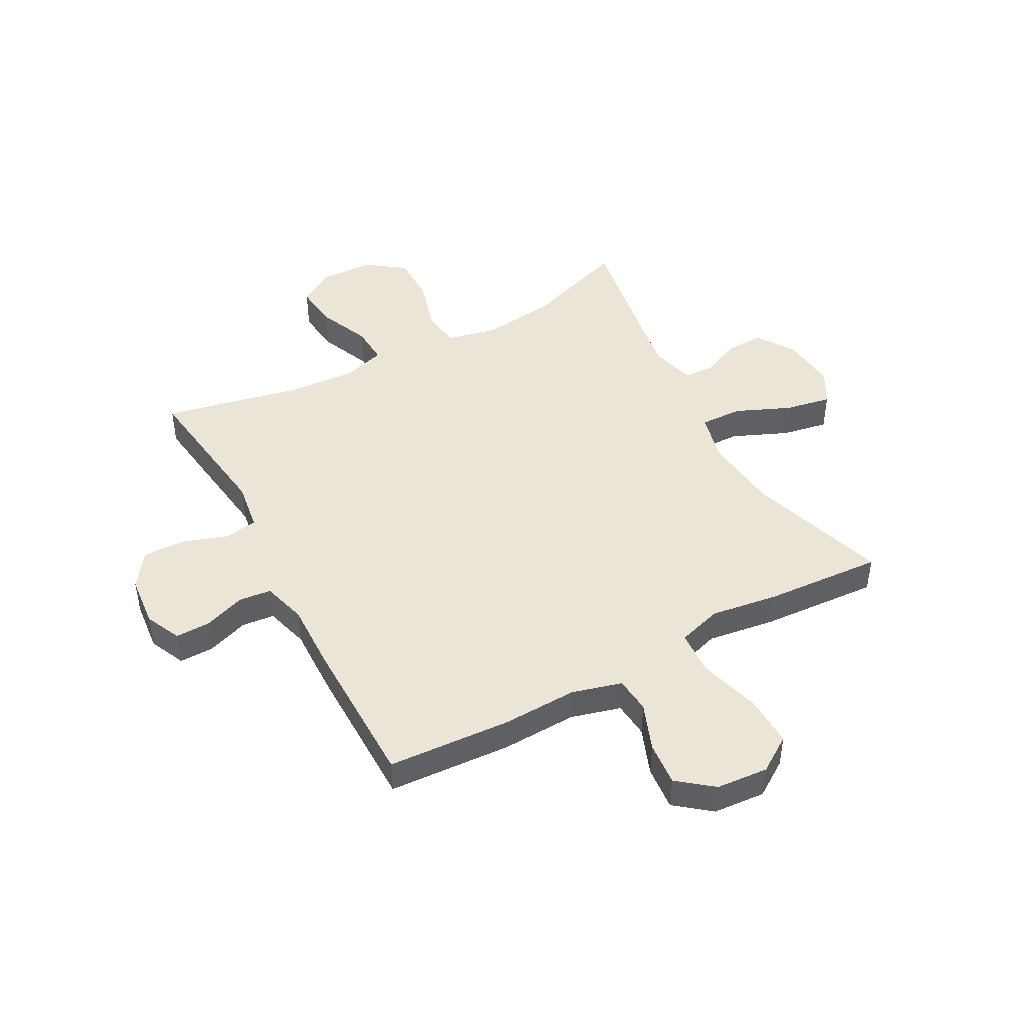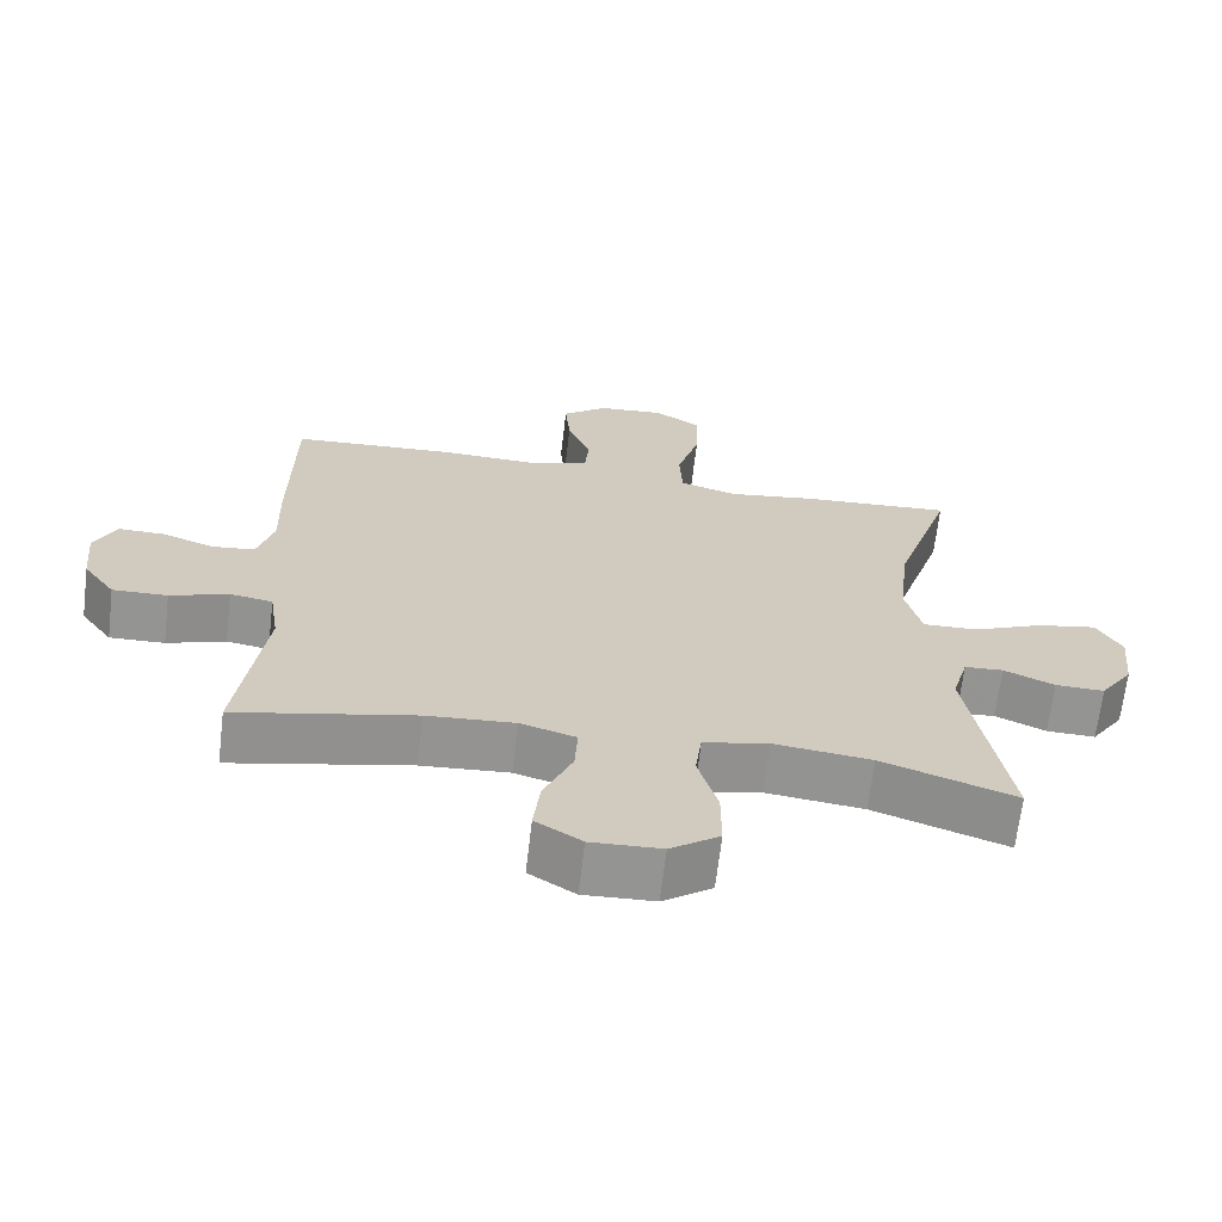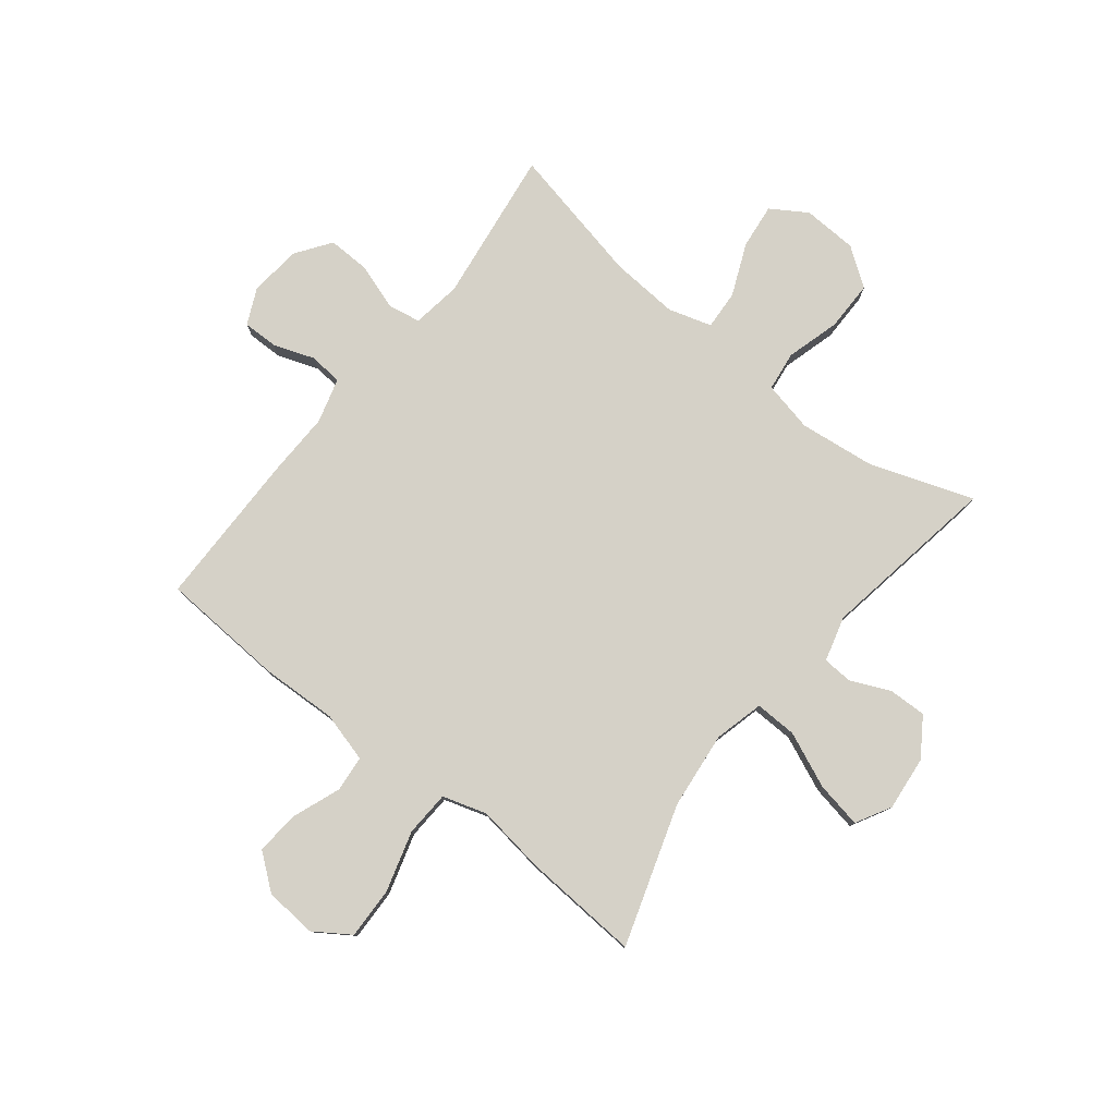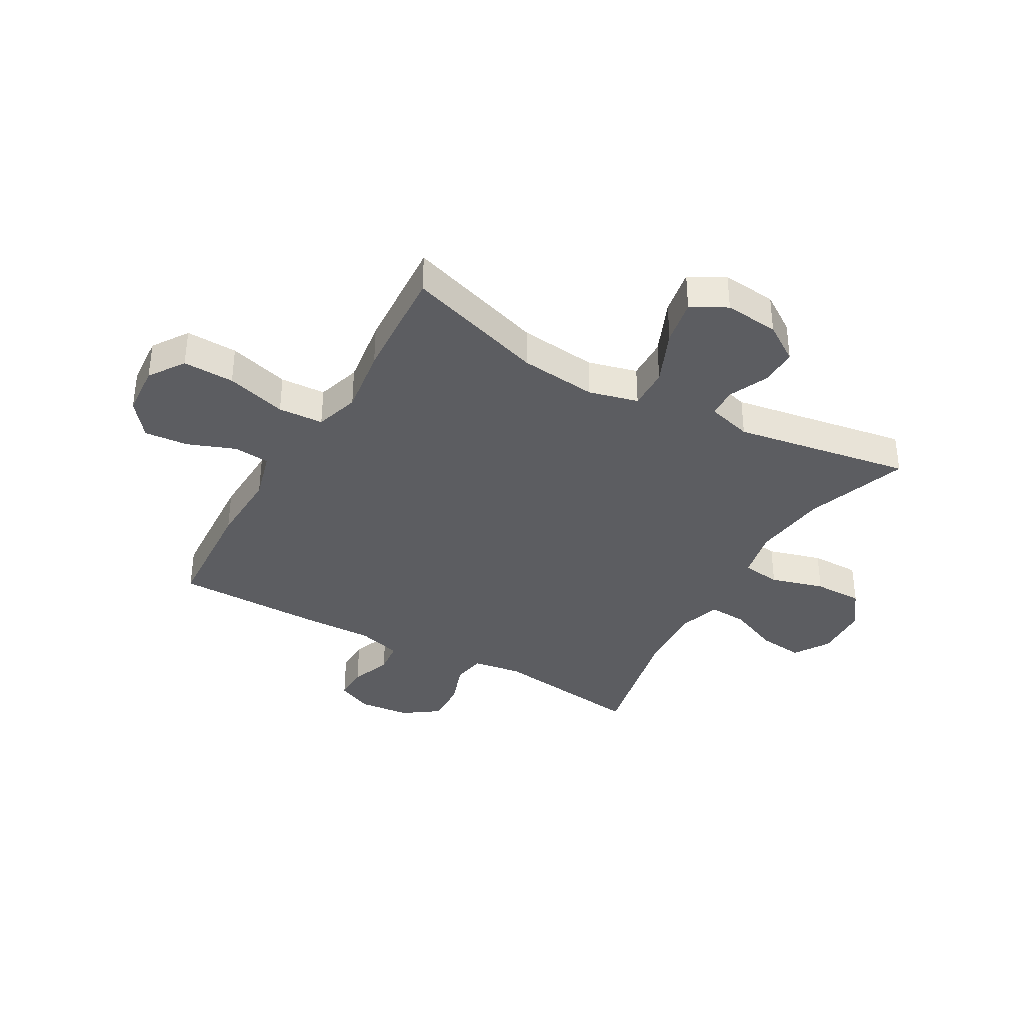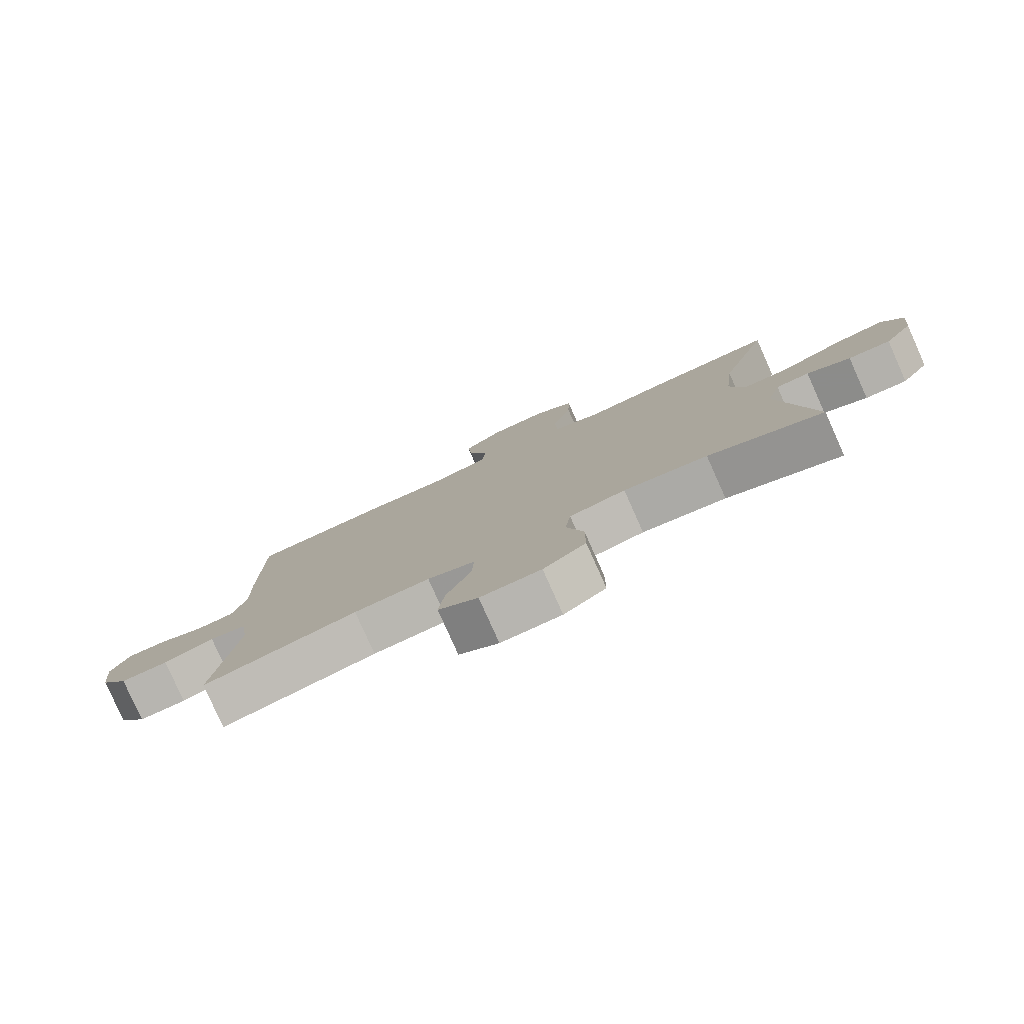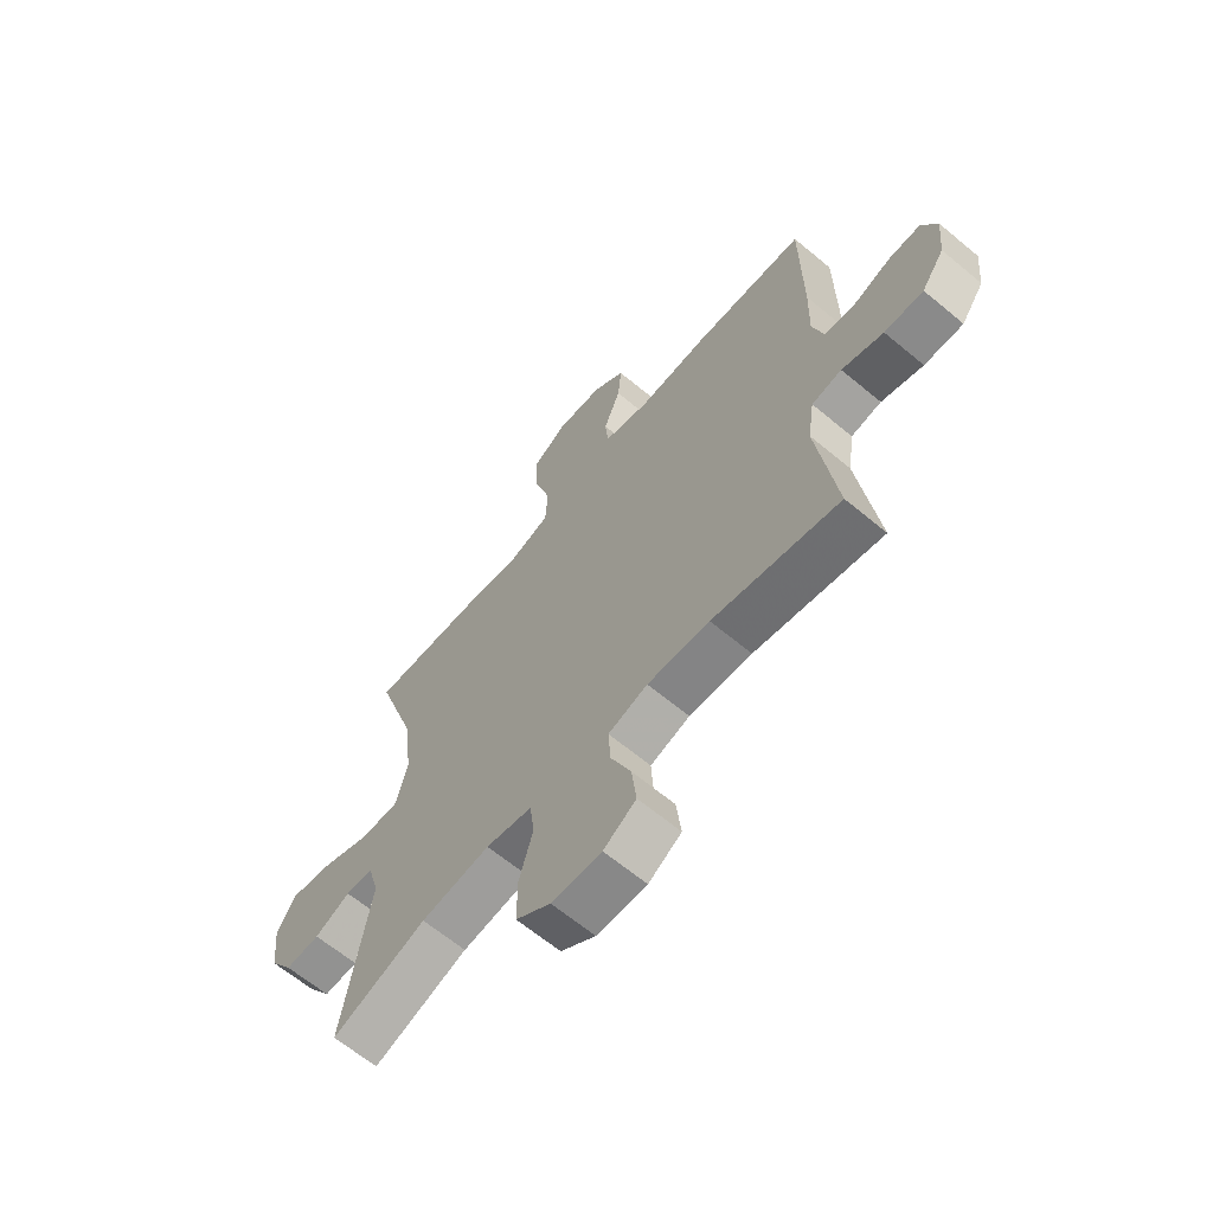
<metadata>
{"format":"obj","ext":"obj","renderer":"f3d","projection":"perspective","resolution":1024,"background":"white","views":[{"elev":45.8,"azim":-28.3,"up":"+Y"},{"elev":-67.0,"azim":-6.8,"up":"+Z"},{"elev":79.2,"azim":38.4,"up":"+Y"},{"elev":-36.5,"azim":60.4,"up":"+Y"},{"elev":-80.0,"azim":24.1,"up":"+Z"},{"elev":-64.8,"azim":-129.9,"up":"+Z"}]}
</metadata>
<code>
v -0.5 0.07 -0.5
v -0.464 0.07 -0.23
v -0.477 0.07 -0.143
v -0.535 0.07 -0.133
v -0.615 0.07 -0.16
v -0.69 0.07 -0.162
v -0.734 0.07 -0.1
v -0.743 0.07 -0.009
v -0.714 0.07 0.054
v -0.652 0.07 0.053
v -0.579 0.07 0.027
v -0.521 0.07 0.033
v -0.499 0.07 0.111
v -0.502 0.07 0.229
v -0.5 0.07 0.5
v -0.282 0.07 0.513
v -0.148 0.07 0.508
v -0.06 0.07 0.532
v -0.054 0.07 0.596
v -0.086 0.07 0.68
v -0.093 0.07 0.758
v -0.031 0.07 0.807
v 0.061 0.07 0.814
v 0.124 0.07 0.772
v 0.121 0.07 0.681
v 0.09 0.07 0.574
v 0.094 0.07 0.494
v 0.172 0.07 0.47
v 0.293 0.07 0.487
v 0.5 0.07 0.5
v 0.42 0.07 0.253
v 0.405 0.07 0.116
v 0.427 0.07 0.029
v 0.501 0.07 0.031
v 0.599 0.07 0.073
v 0.68 0.07 0.088
v 0.714 0.07 0.026
v 0.704 0.07 -0.07
v 0.659 0.07 -0.137
v 0.592 0.07 -0.135
v 0.523 0.07 -0.104
v 0.47 0.07 -0.107
v 0.448 0.07 -0.186
v 0.5 0.07 -0.5
v 0.318 0.07 -0.436
v 0.185 0.07 -0.42
v 0.096 0.07 -0.439
v 0.087 0.07 -0.508
v 0.114 0.07 -0.603
v 0.114 0.07 -0.69
v 0.047 0.07 -0.738
v -0.049 0.07 -0.742
v -0.112 0.07 -0.702
v -0.103 0.07 -0.623
v -0.064 0.07 -0.532
v -0.06 0.07 -0.463
v -0.136 0.07 -0.44
v -0.256 0.07 -0.448
v -0.5 0 -0.5
v -0.464 0 -0.23
v -0.477 0 -0.143
v -0.535 0 -0.133
v -0.615 0 -0.16
v -0.69 0 -0.162
v -0.734 0 -0.1
v -0.743 0 -0.009
v -0.714 0 0.054
v -0.652 0 0.053
v -0.579 0 0.027
v -0.521 0 0.033
v -0.499 0 0.111
v -0.502 0 0.229
v -0.5 0 0.5
v -0.282 0 0.513
v -0.148 0 0.508
v -0.06 0 0.532
v -0.054 0 0.596
v -0.086 0 0.68
v -0.093 0 0.758
v -0.031 0 0.807
v 0.061 0 0.814
v 0.124 0 0.772
v 0.121 0 0.681
v 0.09 0 0.574
v 0.094 0 0.494
v 0.172 0 0.47
v 0.293 0 0.487
v 0.5 0 0.5
v 0.42 0 0.253
v 0.405 0 0.116
v 0.427 0 0.029
v 0.501 0 0.031
v 0.599 0 0.073
v 0.68 0 0.088
v 0.714 0 0.026
v 0.704 0 -0.07
v 0.659 0 -0.137
v 0.592 0 -0.135
v 0.523 0 -0.104
v 0.47 0 -0.107
v 0.448 0 -0.186
v 0.5 0 -0.5
v 0.318 0 -0.436
v 0.185 0 -0.42
v 0.096 0 -0.439
v 0.087 0 -0.508
v 0.114 0 -0.603
v 0.114 0 -0.69
v 0.047 0 -0.738
v -0.049 0 -0.742
v -0.112 0 -0.702
v -0.103 0 -0.623
v -0.064 0 -0.532
v -0.06 0 -0.463
v -0.136 0 -0.44
v -0.256 0 -0.448
f 52 53 54 55
f 52 55 56
f 51 52 56
f 48 49 50 51
f 47 48 51 56
f 46 47 56 57
f 43 44 45
f 42 43 45 46
f 38 39 40 41
f 38 41 42
f 37 38 42
f 34 35 36 37
f 33 34 37 42
f 28 29 30 31
f 27 28 31 32
f 23 24 25 26
f 23 26 27
f 22 23 27
f 19 20 21 22
f 18 19 22 27
f 17 18 27 32
f 13 14 15 16
f 12 13 16 17
f 8 9 10 11
f 8 11 12
f 7 8 12
f 4 5 6 7
f 4 7 12
f 3 4 12 17
f 58 1 2
f 57 58 2 3
f 33 42 46 57
f 32 33 57
f 3 17 32 57
f 113 112 111 110
f 114 113 110
f 114 110 109
f 109 108 107 106
f 114 109 106 105
f 115 114 105 104
f 103 102 101
f 104 103 101 100
f 99 98 97 96
f 100 99 96
f 100 96 95
f 95 94 93 92
f 100 95 92 91
f 89 88 87 86
f 90 89 86 85
f 84 83 82 81
f 85 84 81
f 85 81 80
f 80 79 78 77
f 85 80 77 76
f 90 85 76 75
f 74 73 72 71
f 75 74 71 70
f 69 68 67 66
f 70 69 66
f 70 66 65
f 65 64 63 62
f 70 65 62
f 75 70 62 61
f 60 59 116
f 61 60 116 115
f 115 104 100 91
f 115 91 90
f 115 90 75 61
f 1 59 60 2
f 2 60 61 3
f 3 61 62 4
f 4 62 63 5
f 5 63 64 6
f 6 64 65 7
f 7 65 66 8
f 8 66 67 9
f 9 67 68 10
f 10 68 69 11
f 11 69 70 12
f 12 70 71 13
f 13 71 72 14
f 14 72 73 15
f 15 73 74 16
f 16 74 75 17
f 17 75 76 18
f 18 76 77 19
f 19 77 78 20
f 20 78 79 21
f 21 79 80 22
f 22 80 81 23
f 23 81 82 24
f 24 82 83 25
f 25 83 84 26
f 26 84 85 27
f 27 85 86 28
f 28 86 87 29
f 29 87 88 30
f 30 88 89 31
f 31 89 90 32
f 32 90 91 33
f 33 91 92 34
f 34 92 93 35
f 35 93 94 36
f 36 94 95 37
f 37 95 96 38
f 38 96 97 39
f 39 97 98 40
f 40 98 99 41
f 41 99 100 42
f 42 100 101 43
f 43 101 102 44
f 44 102 103 45
f 45 103 104 46
f 46 104 105 47
f 47 105 106 48
f 48 106 107 49
f 49 107 108 50
f 50 108 109 51
f 51 109 110 52
f 52 110 111 53
f 53 111 112 54
f 54 112 113 55
f 55 113 114 56
f 56 114 115 57
f 57 115 116 58
f 58 116 59 1

</code>
